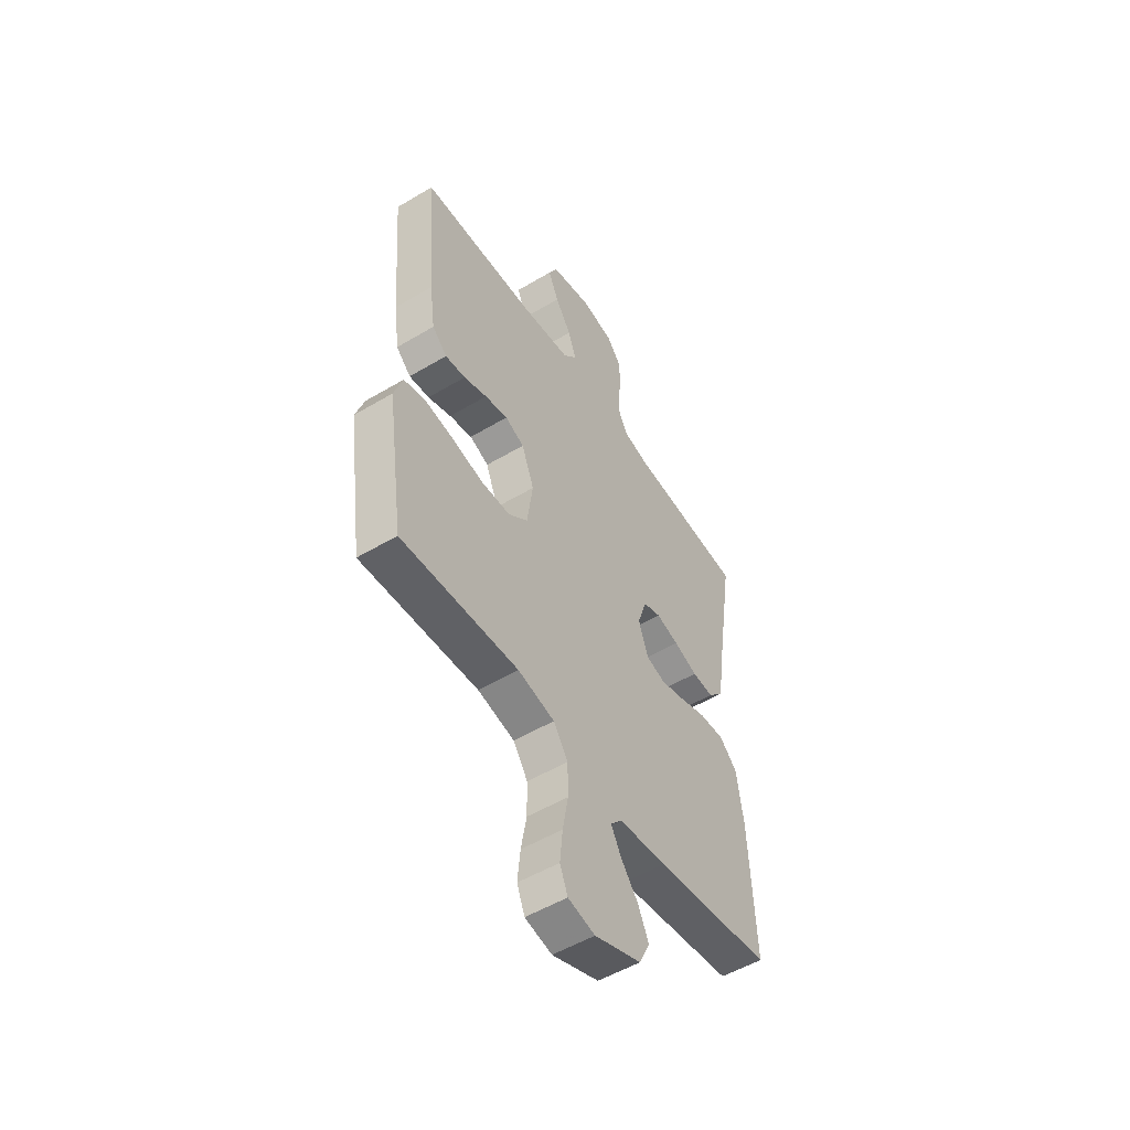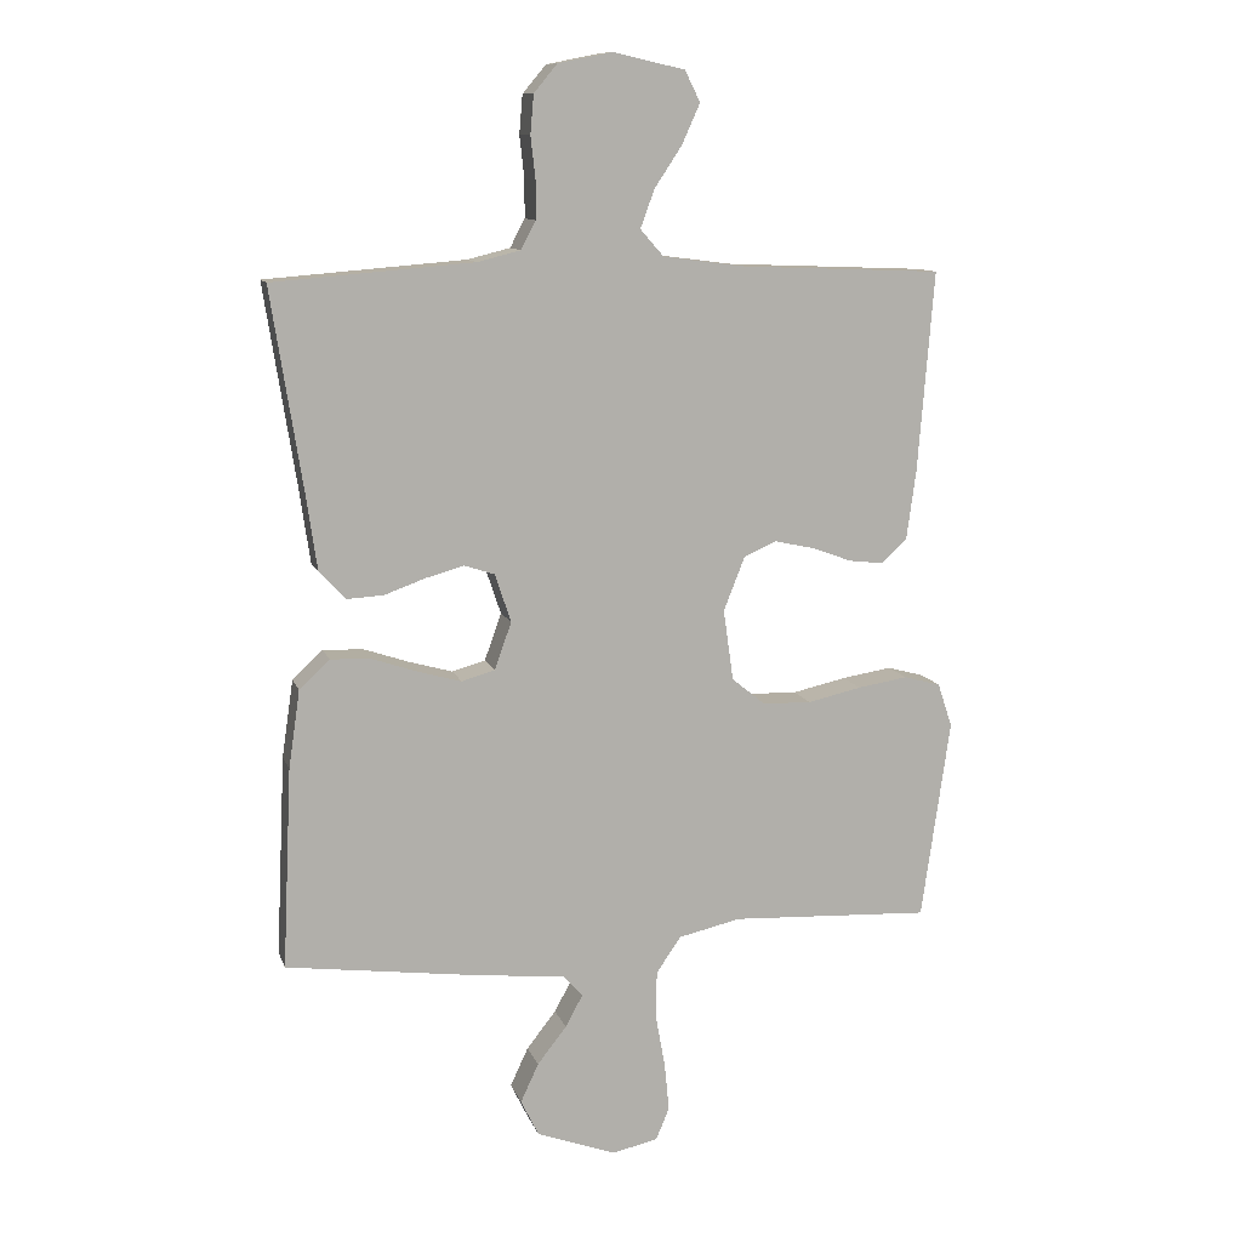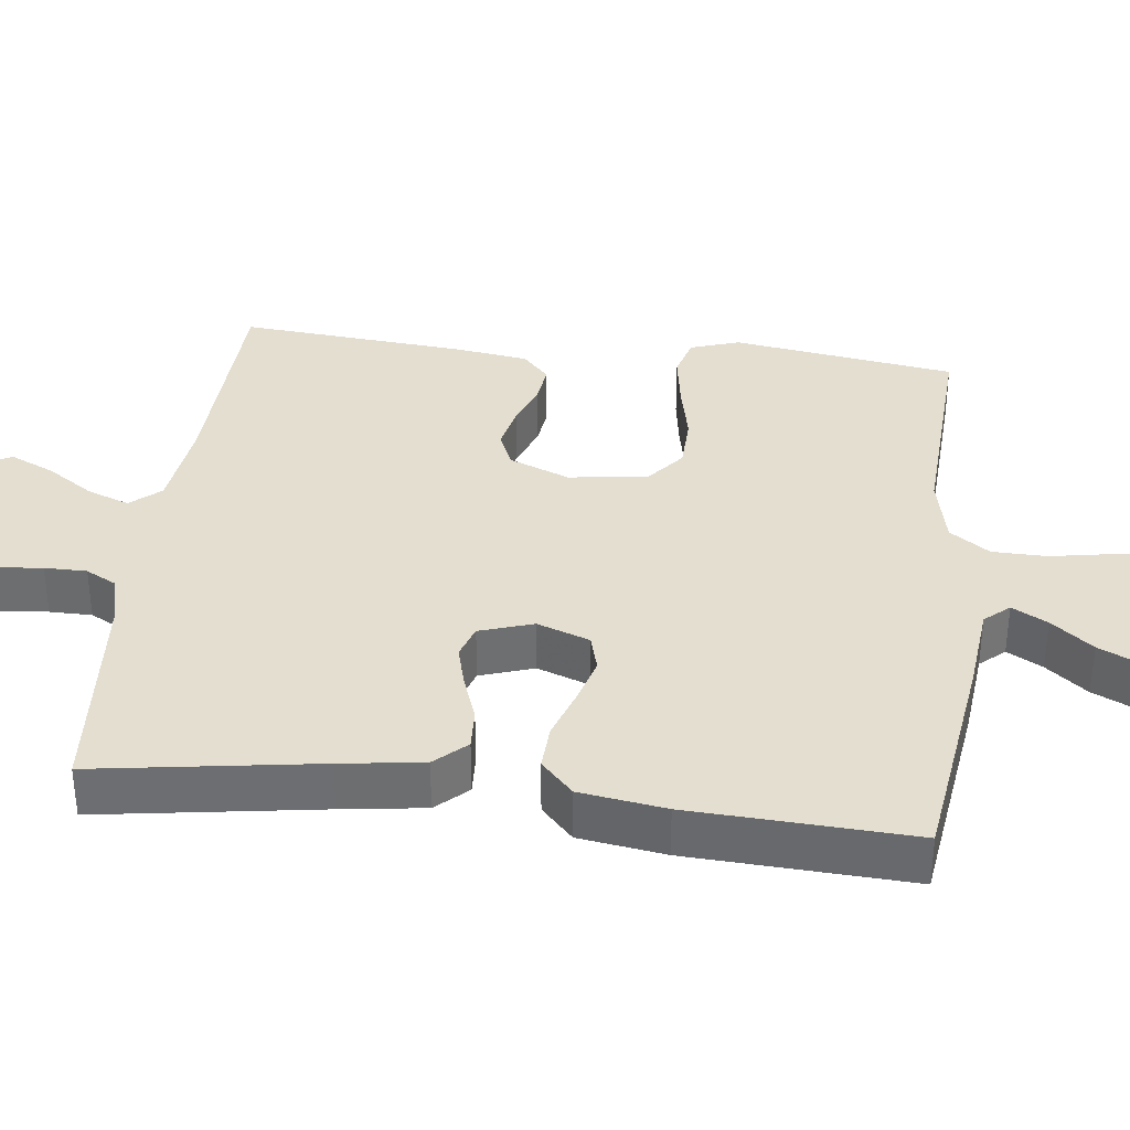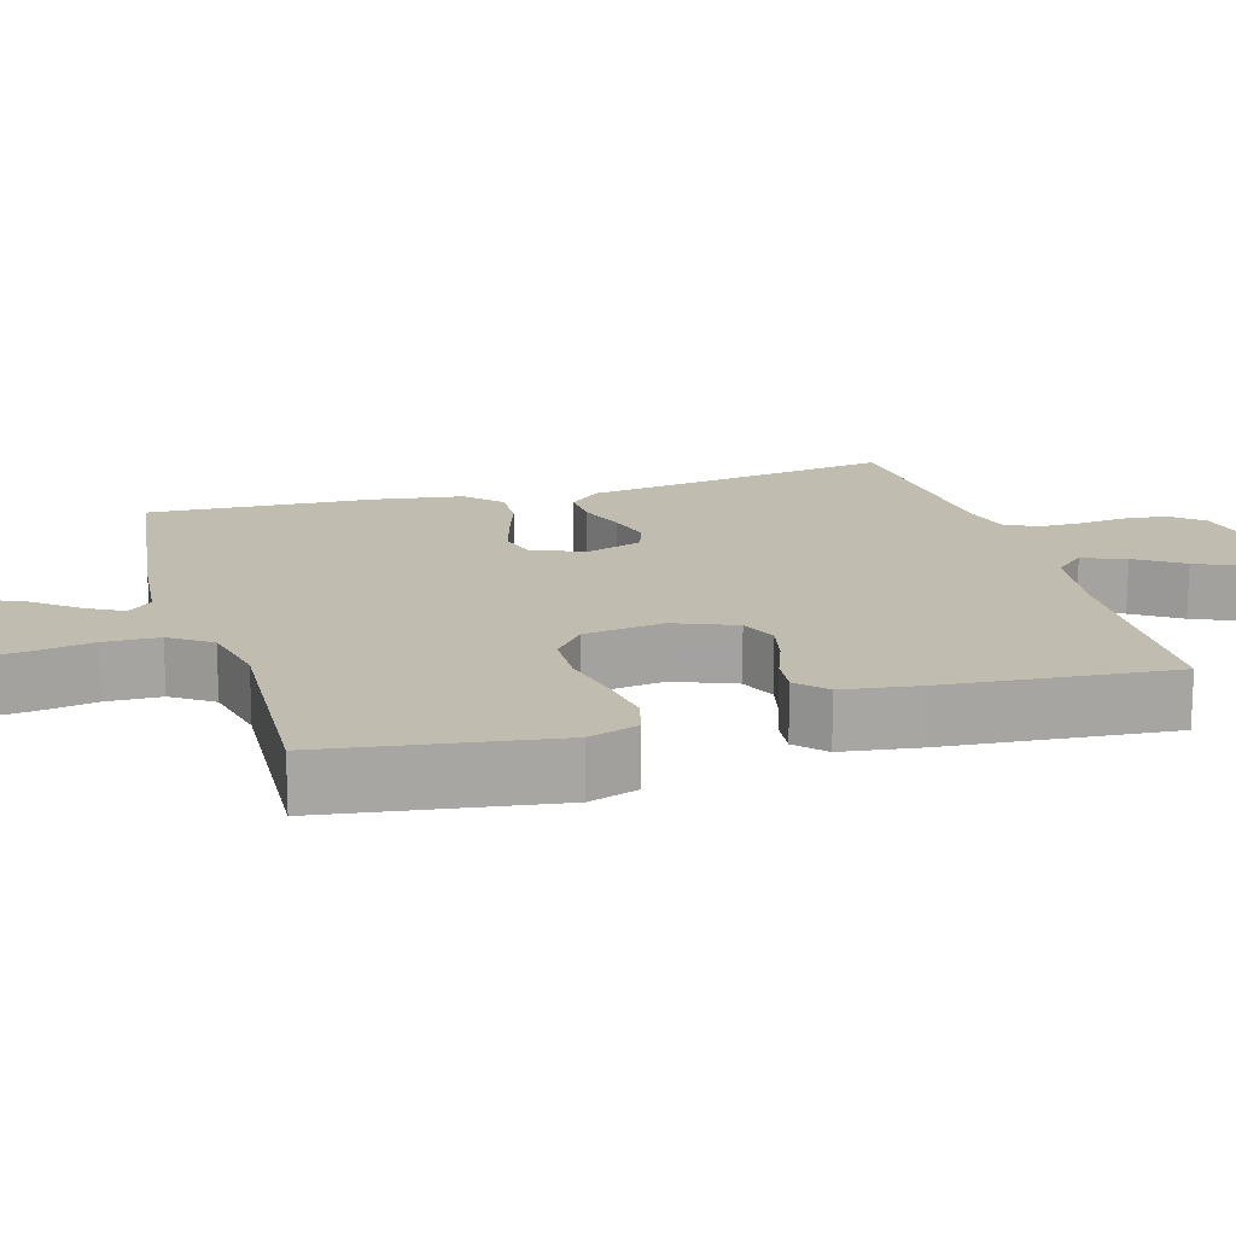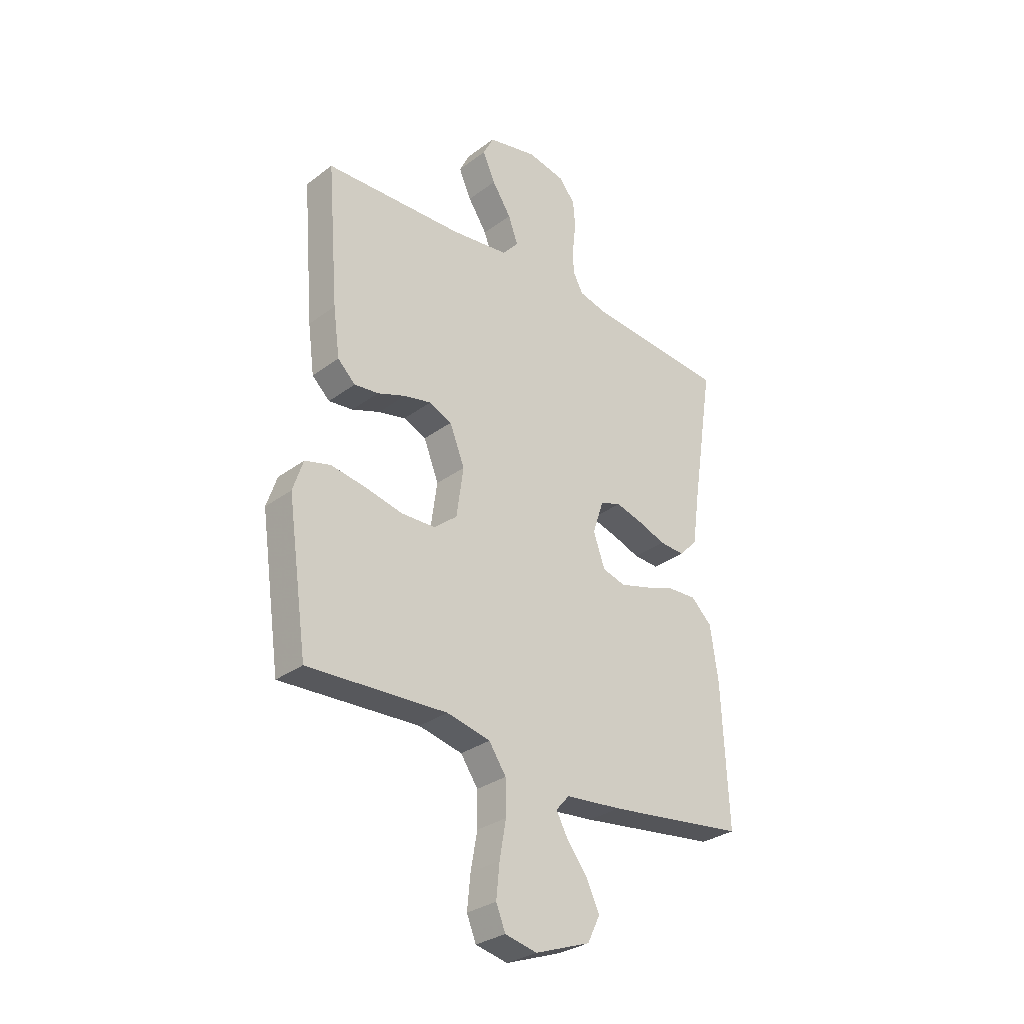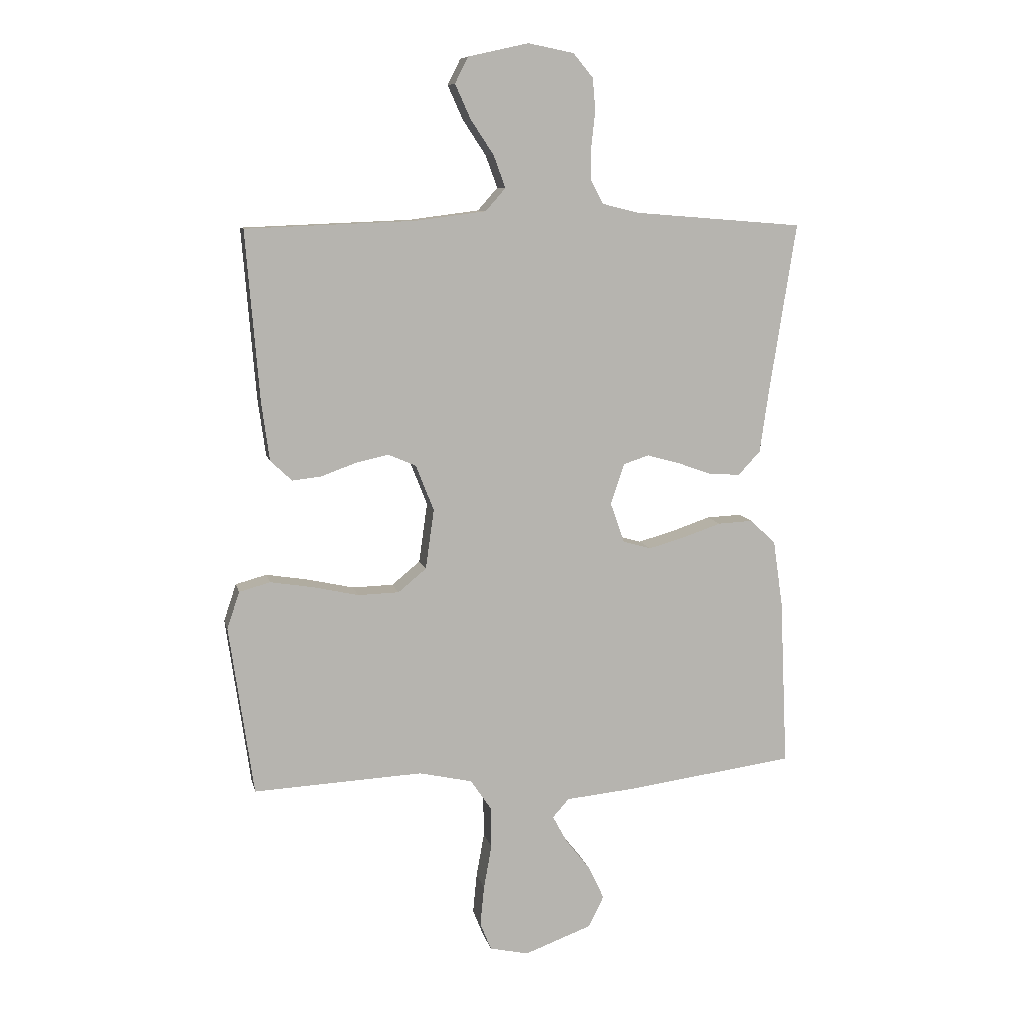
<metadata>
{"format":"obj","ext":"obj","renderer":"f3d","projection":"perspective","resolution":1024,"background":"white","views":[{"elev":-52.6,"azim":-57.3,"up":"+Z"},{"elev":11.2,"azim":164.8,"up":"+Z"},{"elev":35.8,"azim":97.0,"up":"+Y"},{"elev":16.3,"azim":-106.1,"up":"+Y"},{"elev":-30.6,"azim":-43.2,"up":"+Z"},{"elev":9.4,"azim":-12.2,"up":"+Z"}]}
</metadata>
<code>
v -0.5 0.07 -0.5
v -0.543 0.07 -0.2
v -0.521 0.07 -0.134
v -0.466 0.07 -0.119
v -0.391 0.07 -0.131
v -0.31 0.07 -0.149
v -0.237 0.07 -0.147
v -0.187 0.07 -0.106
v -0.172 0.07 0
v -0.204 0.07 0.081
v -0.253 0.07 0.102
v -0.312 0.07 0.089
v -0.372 0.07 0.067
v -0.424 0.07 0.061
v -0.462 0.07 0.097
v -0.476 0.07 0.2
v -0.5 0.07 0.5
v -0.2 0.07 0.512
v -0.076 0.07 0.528
v -0.041 0.07 0.568
v -0.062 0.07 0.625
v -0.103 0.07 0.687
v -0.13 0.07 0.747
v -0.107 0.07 0.793
v 0 0.07 0.817
v 0.081 0.07 0.801
v 0.116 0.07 0.759
v 0.121 0.07 0.702
v 0.114 0.07 0.639
v 0.114 0.07 0.582
v 0.136 0.07 0.54
v 0.2 0.07 0.524
v 0.5 0.07 0.5
v 0.453 0.07 0.2
v 0.437 0.07 0.088
v 0.398 0.07 0.046
v 0.343 0.07 0.049
v 0.282 0.07 0.071
v 0.224 0.07 0.087
v 0.179 0.07 0.072
v 0.155 0.07 0
v 0.18 0.07 -0.071
v 0.23 0.07 -0.085
v 0.294 0.07 -0.067
v 0.362 0.07 -0.044
v 0.424 0.07 -0.041
v 0.469 0.07 -0.084
v 0.486 0.07 -0.2
v 0.5 0.07 -0.5
v 0.2 0.07 -0.54
v 0.078 0.07 -0.552
v 0.049 0.07 -0.585
v 0.075 0.07 -0.633
v 0.119 0.07 -0.689
v 0.146 0.07 -0.747
v 0.119 0.07 -0.802
v 0 0.07 -0.846
v -0.069 0.07 -0.831
v -0.089 0.07 -0.782
v -0.082 0.07 -0.711
v -0.068 0.07 -0.633
v -0.069 0.07 -0.56
v -0.106 0.07 -0.506
v -0.2 0.07 -0.485
v -0.5 0 -0.5
v -0.543 0 -0.2
v -0.521 0 -0.134
v -0.466 0 -0.119
v -0.391 0 -0.131
v -0.31 0 -0.149
v -0.237 0 -0.147
v -0.187 0 -0.106
v -0.172 0 0
v -0.204 0 0.081
v -0.253 0 0.102
v -0.312 0 0.089
v -0.372 0 0.067
v -0.424 0 0.061
v -0.462 0 0.097
v -0.476 0 0.2
v -0.5 0 0.5
v -0.2 0 0.512
v -0.076 0 0.528
v -0.041 0 0.568
v -0.062 0 0.625
v -0.103 0 0.687
v -0.13 0 0.747
v -0.107 0 0.793
v 0 0 0.817
v 0.081 0 0.801
v 0.116 0 0.759
v 0.121 0 0.702
v 0.114 0 0.639
v 0.114 0 0.582
v 0.136 0 0.54
v 0.2 0 0.524
v 0.5 0 0.5
v 0.453 0 0.2
v 0.437 0 0.088
v 0.398 0 0.046
v 0.343 0 0.049
v 0.282 0 0.071
v 0.224 0 0.087
v 0.179 0 0.072
v 0.155 0 0
v 0.18 0 -0.071
v 0.23 0 -0.085
v 0.294 0 -0.067
v 0.362 0 -0.044
v 0.424 0 -0.041
v 0.469 0 -0.084
v 0.486 0 -0.2
v 0.5 0 -0.5
v 0.2 0 -0.54
v 0.078 0 -0.552
v 0.049 0 -0.585
v 0.075 0 -0.633
v 0.119 0 -0.689
v 0.146 0 -0.747
v 0.119 0 -0.802
v 0 0 -0.846
v -0.069 0 -0.831
v -0.089 0 -0.782
v -0.082 0 -0.711
v -0.068 0 -0.633
v -0.069 0 -0.56
v -0.106 0 -0.506
v -0.2 0 -0.485
f 59 60 61
f 58 59 61
f 57 58 61
f 56 57 61
f 55 56 61
f 54 55 61
f 53 54 61
f 52 53 61 62
f 51 52 62 63
f 50 51 63
f 49 50 63
f 48 49 63
f 47 48 63
f 46 47 63
f 45 46 63
f 44 45 63
f 36 37 38
f 35 36 38
f 34 35 38
f 34 38 39
f 33 34 39
f 32 33 39
f 31 32 39 40
f 27 28 29
f 26 27 29
f 25 26 29
f 24 25 29
f 23 24 29
f 22 23 29
f 21 22 29
f 20 21 29 30
f 31 40 41
f 30 31 41
f 20 30 41
f 19 20 41
f 16 17 18
f 15 16 18
f 14 15 18
f 13 14 18
f 12 13 18
f 4 5 6
f 3 4 6
f 2 3 6
f 1 2 6
f 64 1 6
f 64 6 7
f 43 44 63 64
f 64 7 8
f 43 64 8
f 42 43 8
f 41 42 8 9
f 19 41 9 10
f 11 12 18 19
f 10 11 19
f 125 124 123
f 125 123 122
f 125 122 121
f 125 121 120
f 125 120 119
f 125 119 118
f 125 118 117
f 126 125 117 116
f 127 126 116 115
f 127 115 114
f 127 114 113
f 127 113 112
f 127 112 111
f 127 111 110
f 127 110 109
f 127 109 108
f 102 101 100
f 102 100 99
f 102 99 98
f 103 102 98
f 103 98 97
f 103 97 96
f 104 103 96 95
f 93 92 91
f 93 91 90
f 93 90 89
f 93 89 88
f 93 88 87
f 93 87 86
f 93 86 85
f 94 93 85 84
f 105 104 95
f 105 95 94
f 105 94 84
f 105 84 83
f 82 81 80
f 82 80 79
f 82 79 78
f 82 78 77
f 82 77 76
f 70 69 68
f 70 68 67
f 70 67 66
f 70 66 65
f 70 65 128
f 71 70 128
f 128 127 108 107
f 72 71 128
f 72 128 107
f 72 107 106
f 73 72 106 105
f 74 73 105 83
f 83 82 76 75
f 83 75 74
f 1 65 66 2
f 2 66 67 3
f 3 67 68 4
f 4 68 69 5
f 5 69 70 6
f 6 70 71 7
f 7 71 72 8
f 8 72 73 9
f 9 73 74 10
f 10 74 75 11
f 11 75 76 12
f 12 76 77 13
f 13 77 78 14
f 14 78 79 15
f 15 79 80 16
f 16 80 81 17
f 17 81 82 18
f 18 82 83 19
f 19 83 84 20
f 20 84 85 21
f 21 85 86 22
f 22 86 87 23
f 23 87 88 24
f 24 88 89 25
f 25 89 90 26
f 26 90 91 27
f 27 91 92 28
f 28 92 93 29
f 29 93 94 30
f 30 94 95 31
f 31 95 96 32
f 32 96 97 33
f 33 97 98 34
f 34 98 99 35
f 35 99 100 36
f 36 100 101 37
f 37 101 102 38
f 38 102 103 39
f 39 103 104 40
f 40 104 105 41
f 41 105 106 42
f 42 106 107 43
f 43 107 108 44
f 44 108 109 45
f 45 109 110 46
f 46 110 111 47
f 47 111 112 48
f 48 112 113 49
f 49 113 114 50
f 50 114 115 51
f 51 115 116 52
f 52 116 117 53
f 53 117 118 54
f 54 118 119 55
f 55 119 120 56
f 56 120 121 57
f 57 121 122 58
f 58 122 123 59
f 59 123 124 60
f 60 124 125 61
f 61 125 126 62
f 62 126 127 63
f 63 127 128 64
f 64 128 65 1

</code>
